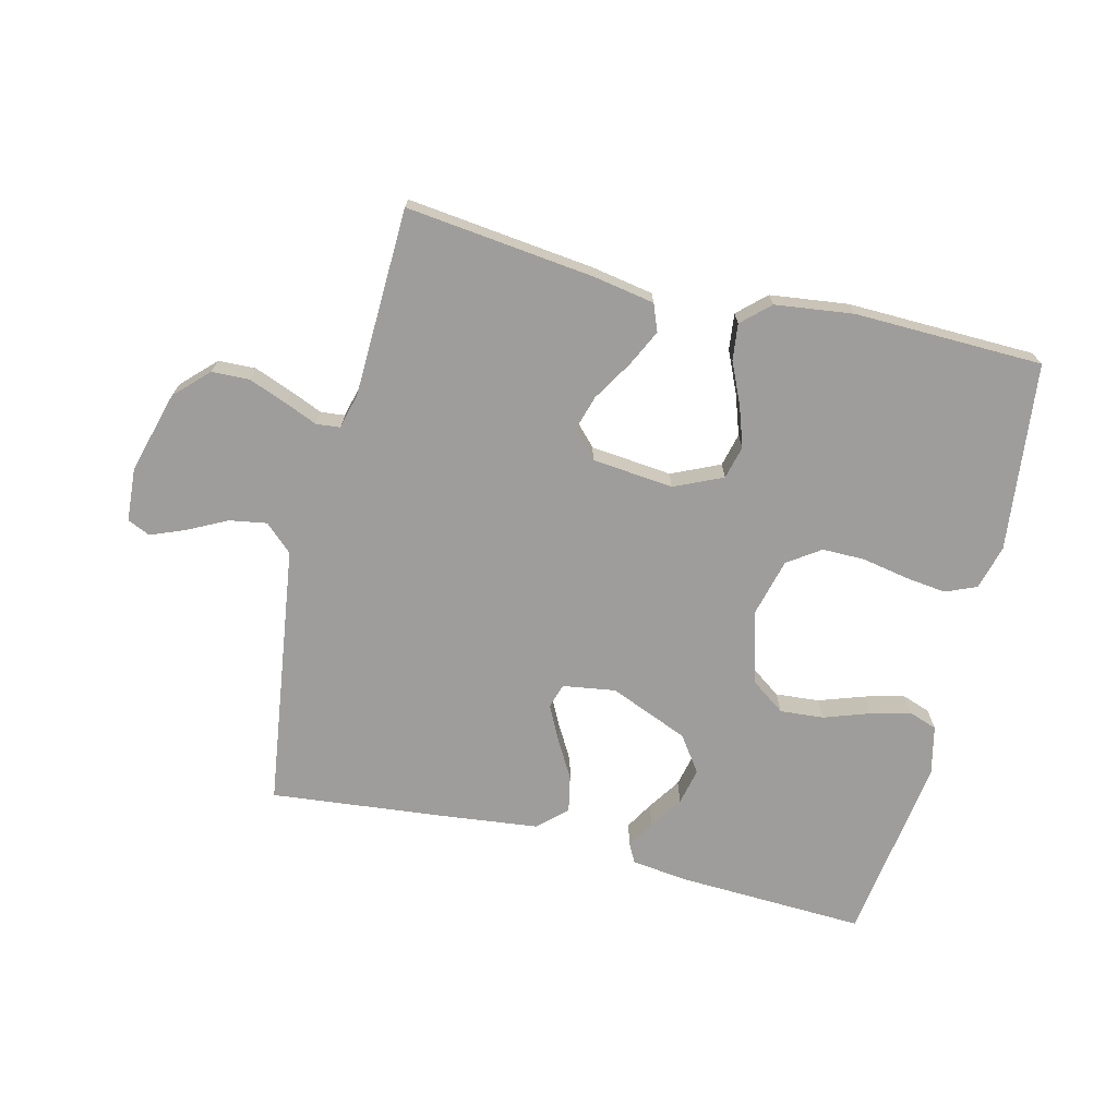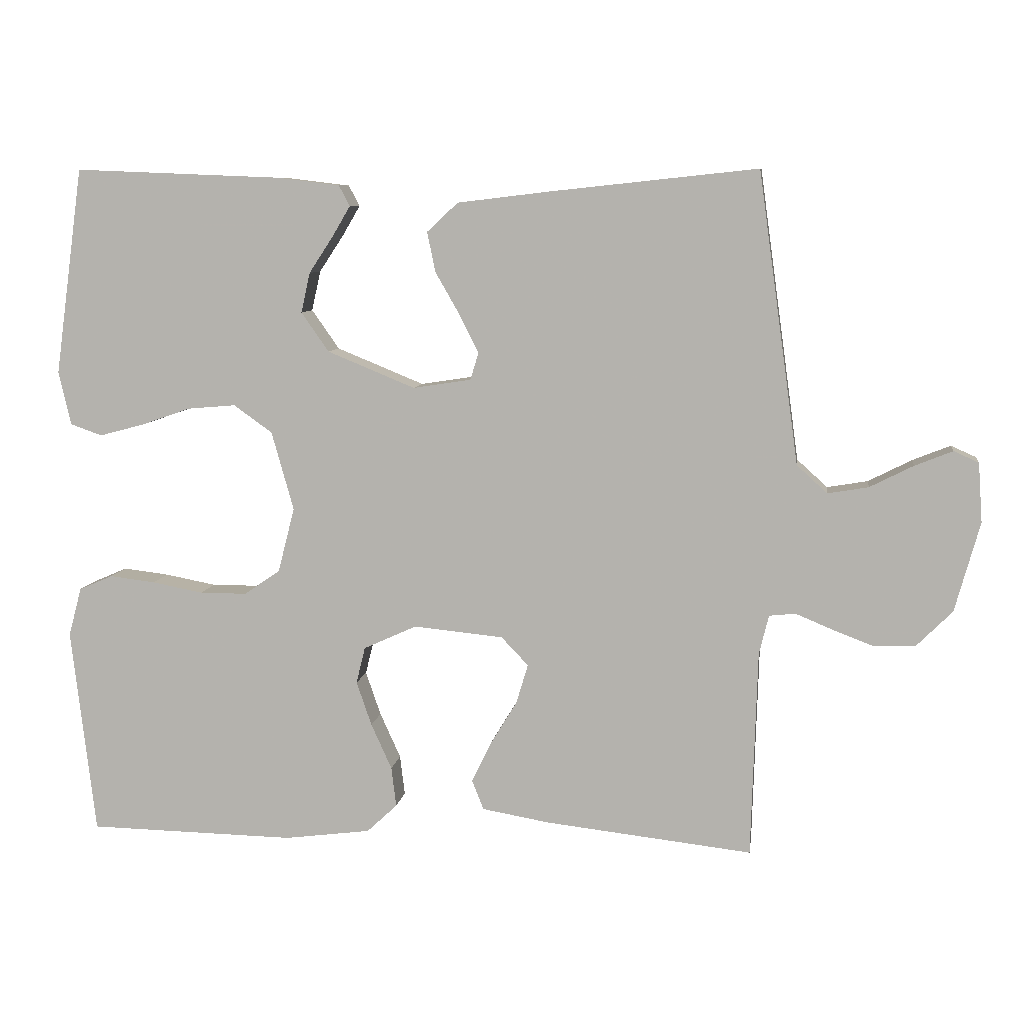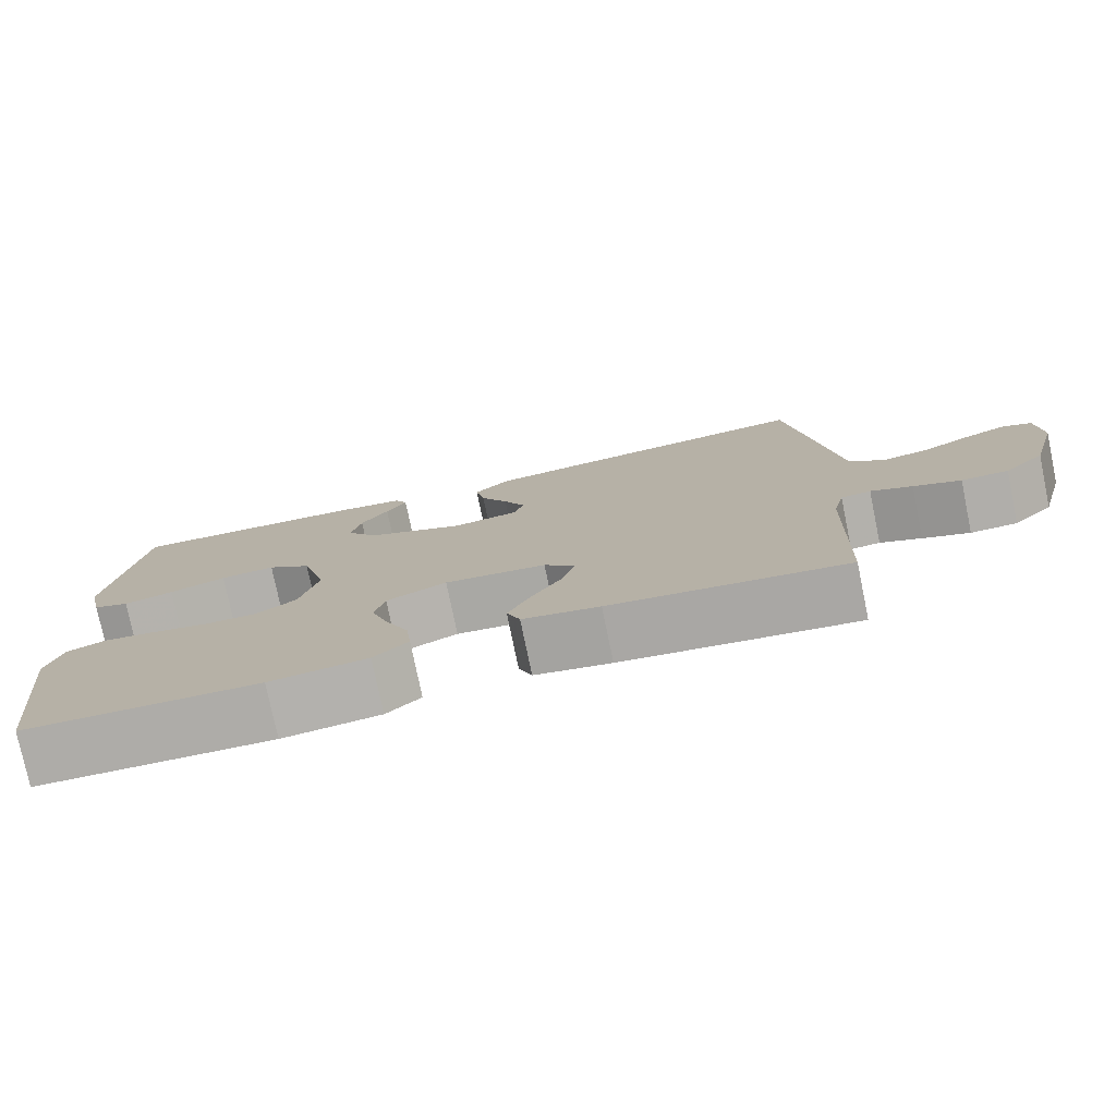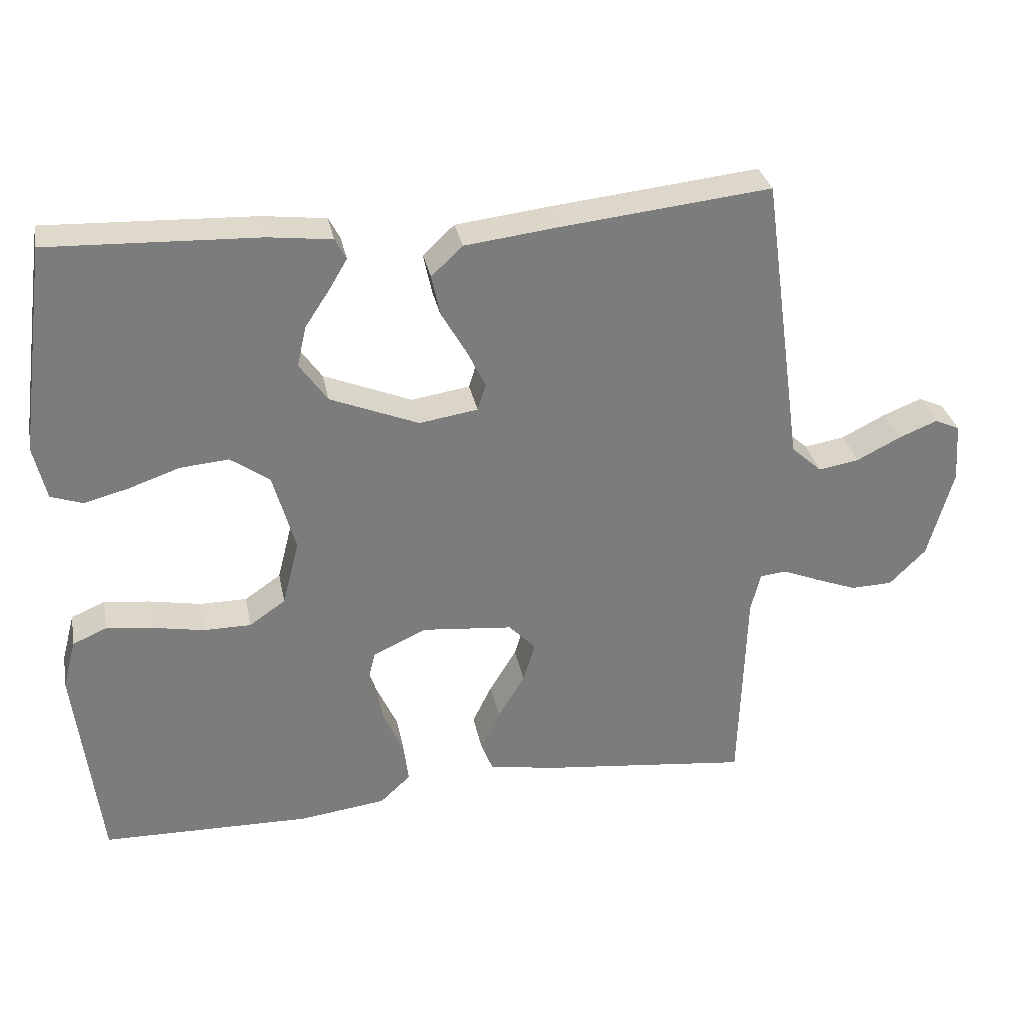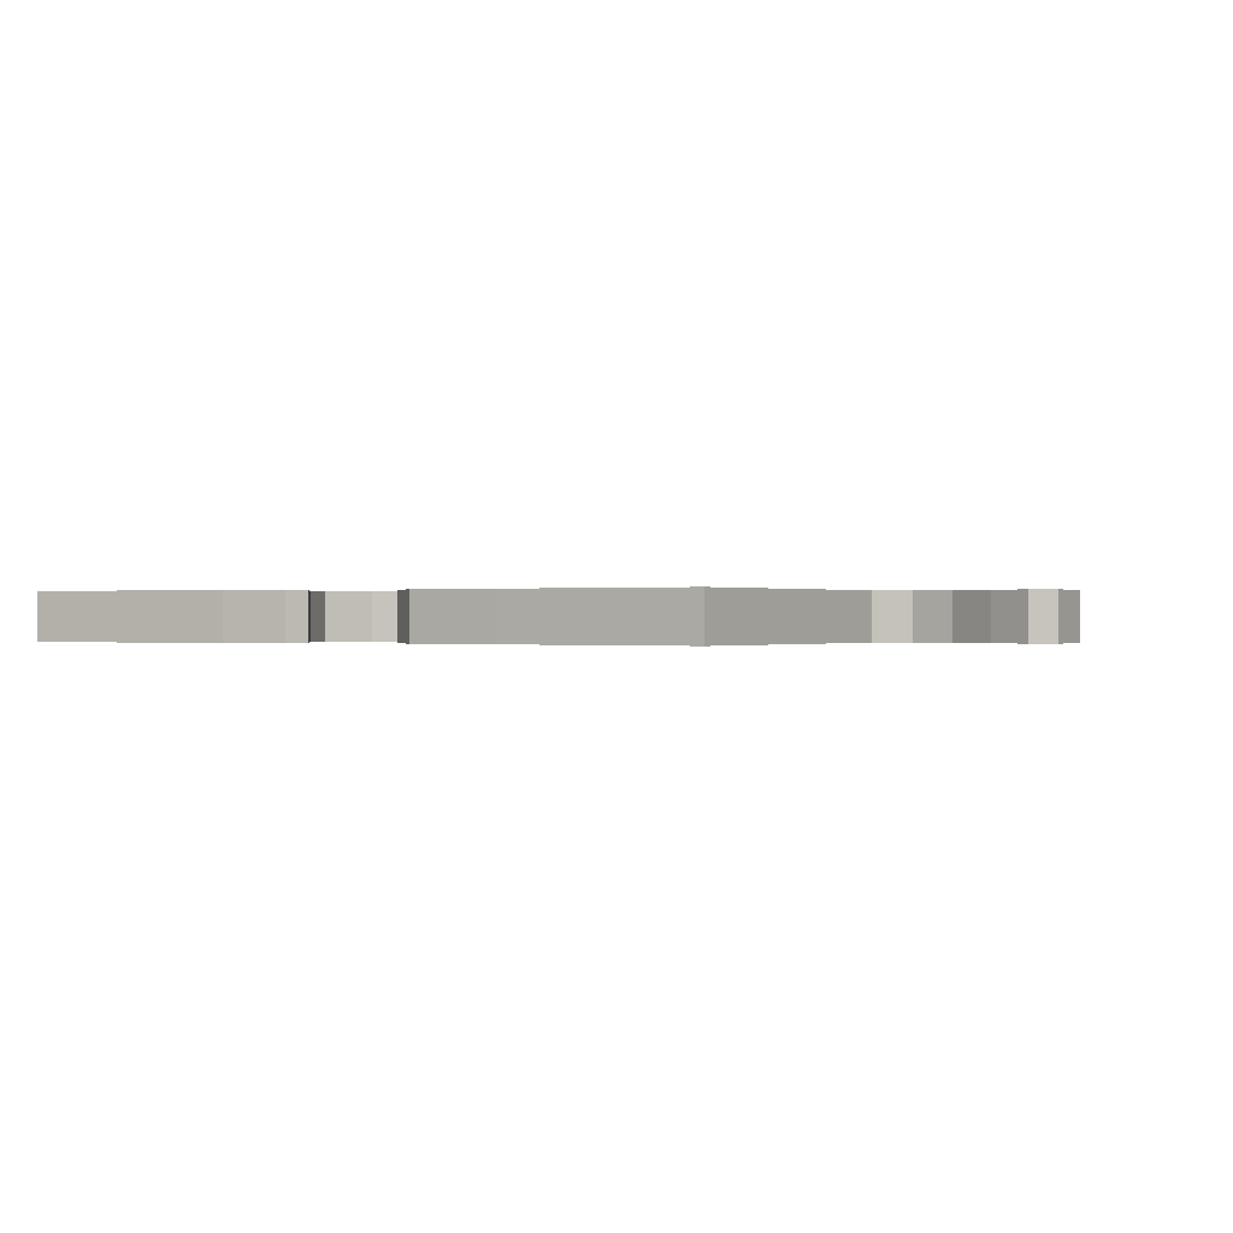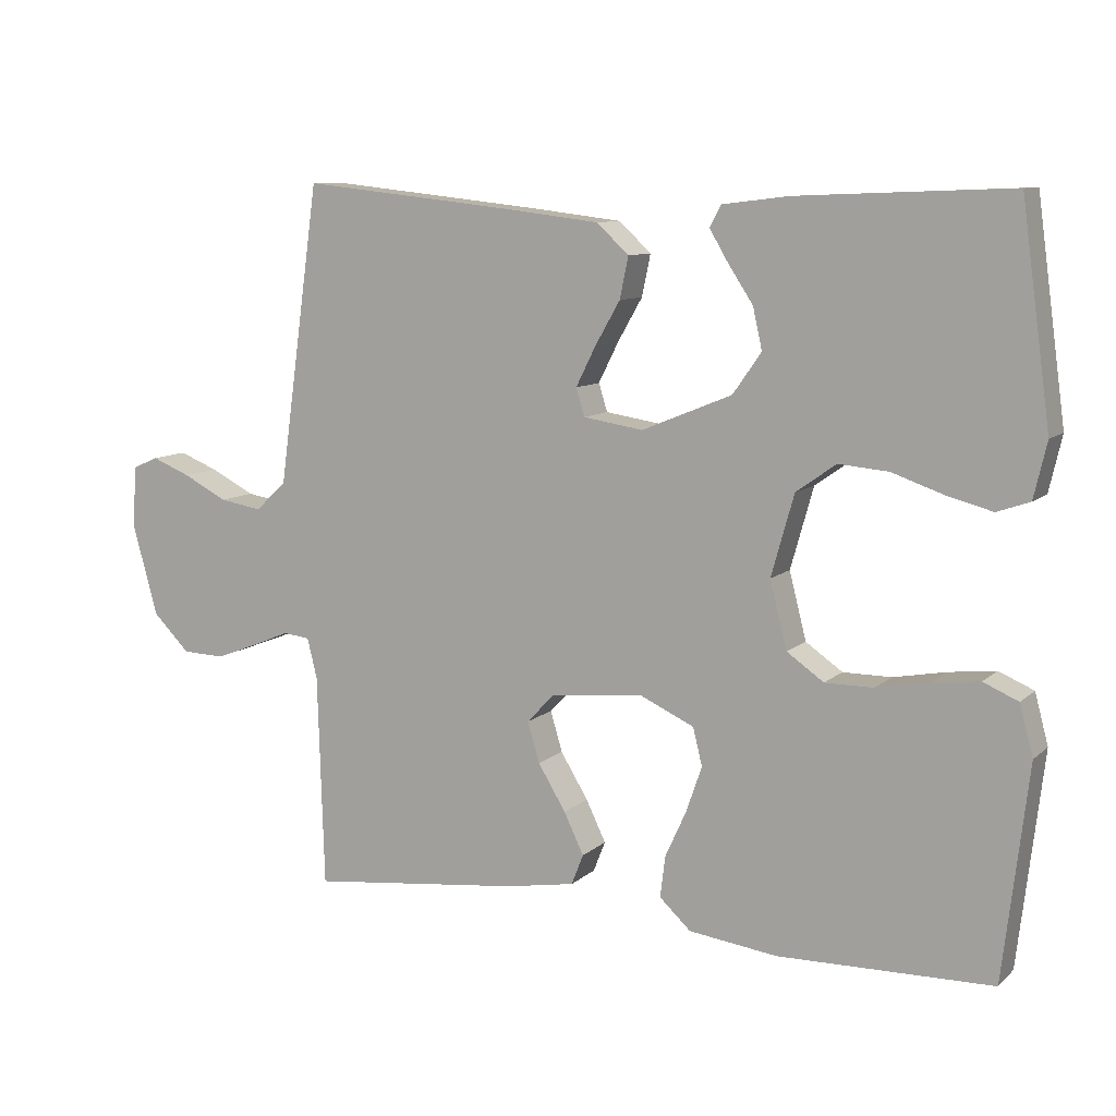
<metadata>
{"format":"obj","ext":"obj","renderer":"f3d","projection":"perspective","resolution":1024,"background":"white","views":[{"elev":-70.6,"azim":166.1,"up":"+Y"},{"elev":8.1,"azim":7.9,"up":"+Z"},{"elev":-77.3,"azim":11.7,"up":"+Z"},{"elev":31.7,"azim":-11.1,"up":"+Z"},{"elev":0.0,"azim":25.9,"up":"+Y"},{"elev":9.6,"azim":-153.5,"up":"+Z"}]}
</metadata>
<code>
v -0.5 0.07 0.5
v -0.2 0.07 0.488
v -0.109 0.07 0.477
v -0.093 0.07 0.447
v -0.119 0.07 0.403
v -0.154 0.07 0.35
v -0.167 0.07 0.292
v -0.127 0.07 0.235
v 0 0.07 0.183
v 0.084 0.07 0.196
v 0.096 0.07 0.235
v 0.068 0.07 0.291
v 0.033 0.07 0.352
v 0.021 0.07 0.41
v 0.066 0.07 0.452
v 0.2 0.07 0.468
v 0.5 0.07 0.5
v 0.542 0.07 0.2
v 0.559 0.07 0.078
v 0.603 0.07 0.038
v 0.662 0.07 0.048
v 0.725 0.07 0.08
v 0.78 0.07 0.102
v 0.816 0.07 0.086
v 0.822 0.07 0
v 0.786 0.07 -0.13
v 0.734 0.07 -0.182
v 0.674 0.07 -0.184
v 0.614 0.07 -0.161
v 0.561 0.07 -0.139
v 0.523 0.07 -0.143
v 0.509 0.07 -0.2
v 0.5 0.07 -0.5
v 0.2 0.07 -0.466
v 0.102 0.07 -0.449
v 0.085 0.07 -0.406
v 0.113 0.07 -0.348
v 0.152 0.07 -0.284
v 0.169 0.07 -0.227
v 0.13 0.07 -0.186
v 0 0.07 -0.173
v -0.077 0.07 -0.208
v -0.09 0.07 -0.261
v -0.068 0.07 -0.325
v -0.038 0.07 -0.391
v -0.031 0.07 -0.449
v -0.075 0.07 -0.49
v -0.2 0.07 -0.506
v -0.5 0.07 -0.5
v -0.535 0.07 -0.2
v -0.516 0.07 -0.129
v -0.467 0.07 -0.108
v -0.401 0.07 -0.116
v -0.327 0.07 -0.13
v -0.259 0.07 -0.13
v -0.207 0.07 -0.094
v -0.183 0.07 0
v -0.215 0.07 0.114
v -0.271 0.07 0.154
v -0.341 0.07 0.148
v -0.413 0.07 0.123
v -0.477 0.07 0.106
v -0.523 0.07 0.122
v -0.541 0.07 0.2
v -0.5 0 0.5
v -0.2 0 0.488
v -0.109 0 0.477
v -0.093 0 0.447
v -0.119 0 0.403
v -0.154 0 0.35
v -0.167 0 0.292
v -0.127 0 0.235
v 0 0 0.183
v 0.084 0 0.196
v 0.096 0 0.235
v 0.068 0 0.291
v 0.033 0 0.352
v 0.021 0 0.41
v 0.066 0 0.452
v 0.2 0 0.468
v 0.5 0 0.5
v 0.542 0 0.2
v 0.559 0 0.078
v 0.603 0 0.038
v 0.662 0 0.048
v 0.725 0 0.08
v 0.78 0 0.102
v 0.816 0 0.086
v 0.822 0 0
v 0.786 0 -0.13
v 0.734 0 -0.182
v 0.674 0 -0.184
v 0.614 0 -0.161
v 0.561 0 -0.139
v 0.523 0 -0.143
v 0.509 0 -0.2
v 0.5 0 -0.5
v 0.2 0 -0.466
v 0.102 0 -0.449
v 0.085 0 -0.406
v 0.113 0 -0.348
v 0.152 0 -0.284
v 0.169 0 -0.227
v 0.13 0 -0.186
v 0 0 -0.173
v -0.077 0 -0.208
v -0.09 0 -0.261
v -0.068 0 -0.325
v -0.038 0 -0.391
v -0.031 0 -0.449
v -0.075 0 -0.49
v -0.2 0 -0.506
v -0.5 0 -0.5
v -0.535 0 -0.2
v -0.516 0 -0.129
v -0.467 0 -0.108
v -0.401 0 -0.116
v -0.327 0 -0.13
v -0.259 0 -0.13
v -0.207 0 -0.094
v -0.183 0 0
v -0.215 0 0.114
v -0.271 0 0.154
v -0.341 0 0.148
v -0.413 0 0.123
v -0.477 0 0.106
v -0.523 0 0.122
v -0.541 0 0.2
f 60 61 62 63
f 60 63 64 1
f 51 52 53 54
f 49 50 51 54
f 49 54 55
f 48 49 55 56
f 44 45 46 47
f 43 44 47 48
f 42 43 48 56
f 35 36 37 38
f 33 34 35 38
f 32 33 38 39
f 31 32 39 40
f 27 28 29 30
f 25 26 27 30
f 25 30 31
f 21 22 23 24
f 21 24 25 31
f 16 17 18 19
f 14 15 16 19
f 12 13 14 19
f 11 12 19 20
f 10 11 20
f 9 10 20
f 3 4 5 6
f 1 2 3 6
f 59 60 1 6
f 58 59 6 7
f 57 58 7 8
f 41 42 56 57
f 41 57 8 9
f 40 41 9 20
f 20 21 31 40
f 127 126 125 124
f 65 128 127 124
f 118 117 116 115
f 118 115 114 113
f 119 118 113
f 120 119 113 112
f 111 110 109 108
f 112 111 108 107
f 120 112 107 106
f 102 101 100 99
f 102 99 98 97
f 103 102 97 96
f 104 103 96 95
f 94 93 92 91
f 94 91 90 89
f 95 94 89
f 88 87 86 85
f 95 89 88 85
f 83 82 81 80
f 83 80 79 78
f 83 78 77 76
f 84 83 76 75
f 84 75 74
f 84 74 73
f 70 69 68 67
f 70 67 66 65
f 70 65 124 123
f 71 70 123 122
f 72 71 122 121
f 121 120 106 105
f 73 72 121 105
f 84 73 105 104
f 104 95 85 84
f 1 65 66 2
f 2 66 67 3
f 3 67 68 4
f 4 68 69 5
f 5 69 70 6
f 6 70 71 7
f 7 71 72 8
f 8 72 73 9
f 9 73 74 10
f 10 74 75 11
f 11 75 76 12
f 12 76 77 13
f 13 77 78 14
f 14 78 79 15
f 15 79 80 16
f 16 80 81 17
f 17 81 82 18
f 18 82 83 19
f 19 83 84 20
f 20 84 85 21
f 21 85 86 22
f 22 86 87 23
f 23 87 88 24
f 24 88 89 25
f 25 89 90 26
f 26 90 91 27
f 27 91 92 28
f 28 92 93 29
f 29 93 94 30
f 30 94 95 31
f 31 95 96 32
f 32 96 97 33
f 33 97 98 34
f 34 98 99 35
f 35 99 100 36
f 36 100 101 37
f 37 101 102 38
f 38 102 103 39
f 39 103 104 40
f 40 104 105 41
f 41 105 106 42
f 42 106 107 43
f 43 107 108 44
f 44 108 109 45
f 45 109 110 46
f 46 110 111 47
f 47 111 112 48
f 48 112 113 49
f 49 113 114 50
f 50 114 115 51
f 51 115 116 52
f 52 116 117 53
f 53 117 118 54
f 54 118 119 55
f 55 119 120 56
f 56 120 121 57
f 57 121 122 58
f 58 122 123 59
f 59 123 124 60
f 60 124 125 61
f 61 125 126 62
f 62 126 127 63
f 63 127 128 64
f 64 128 65 1

</code>
